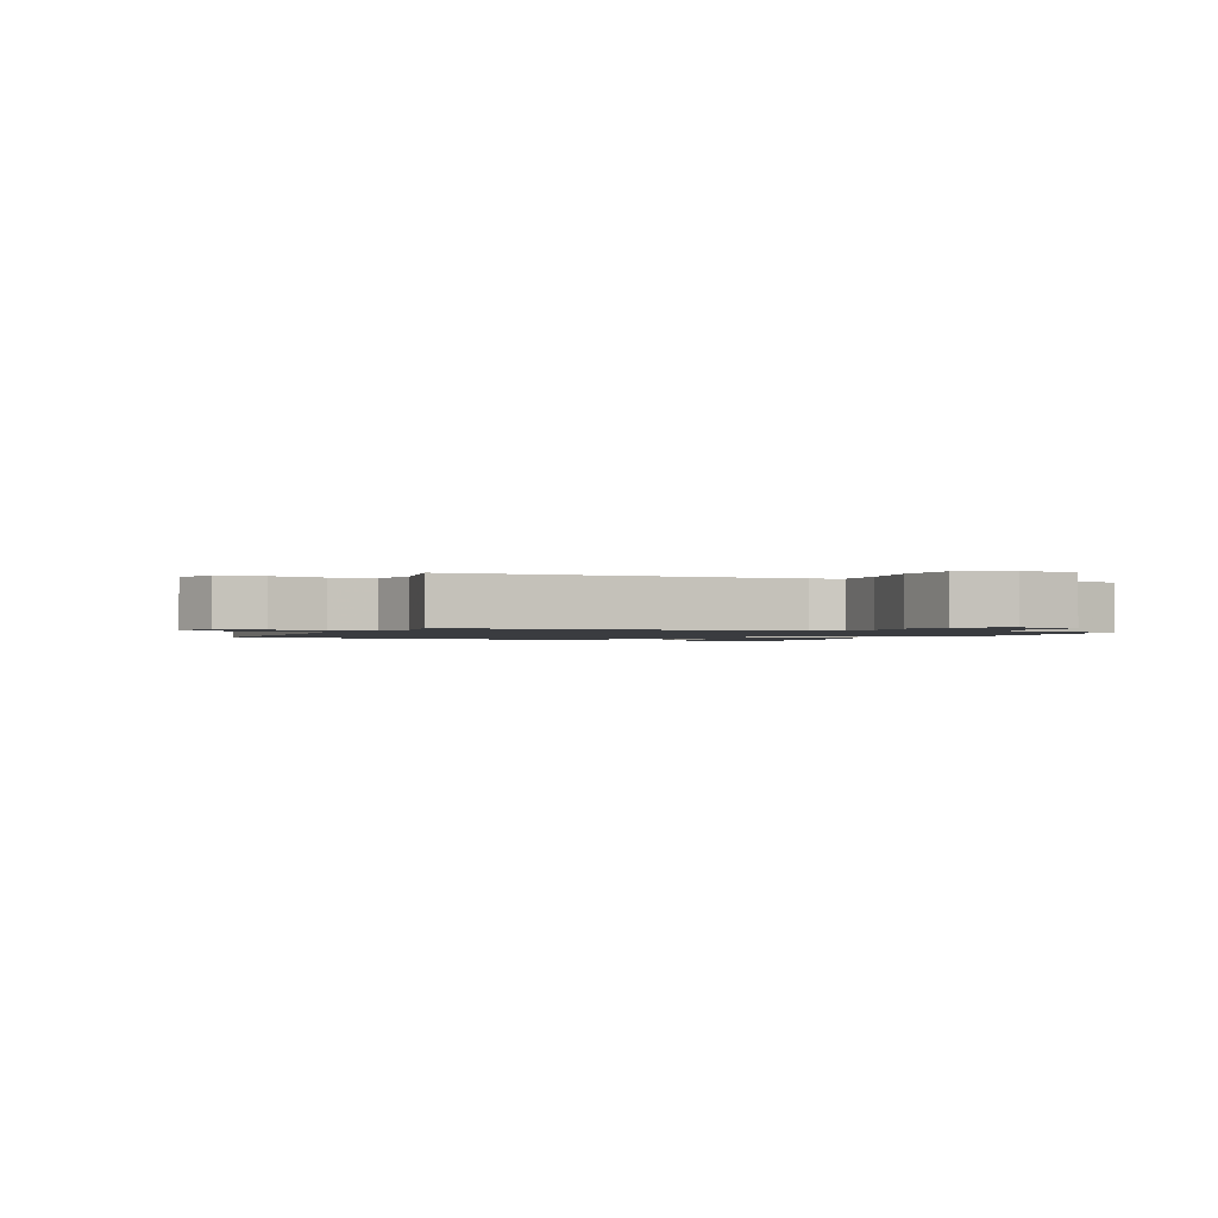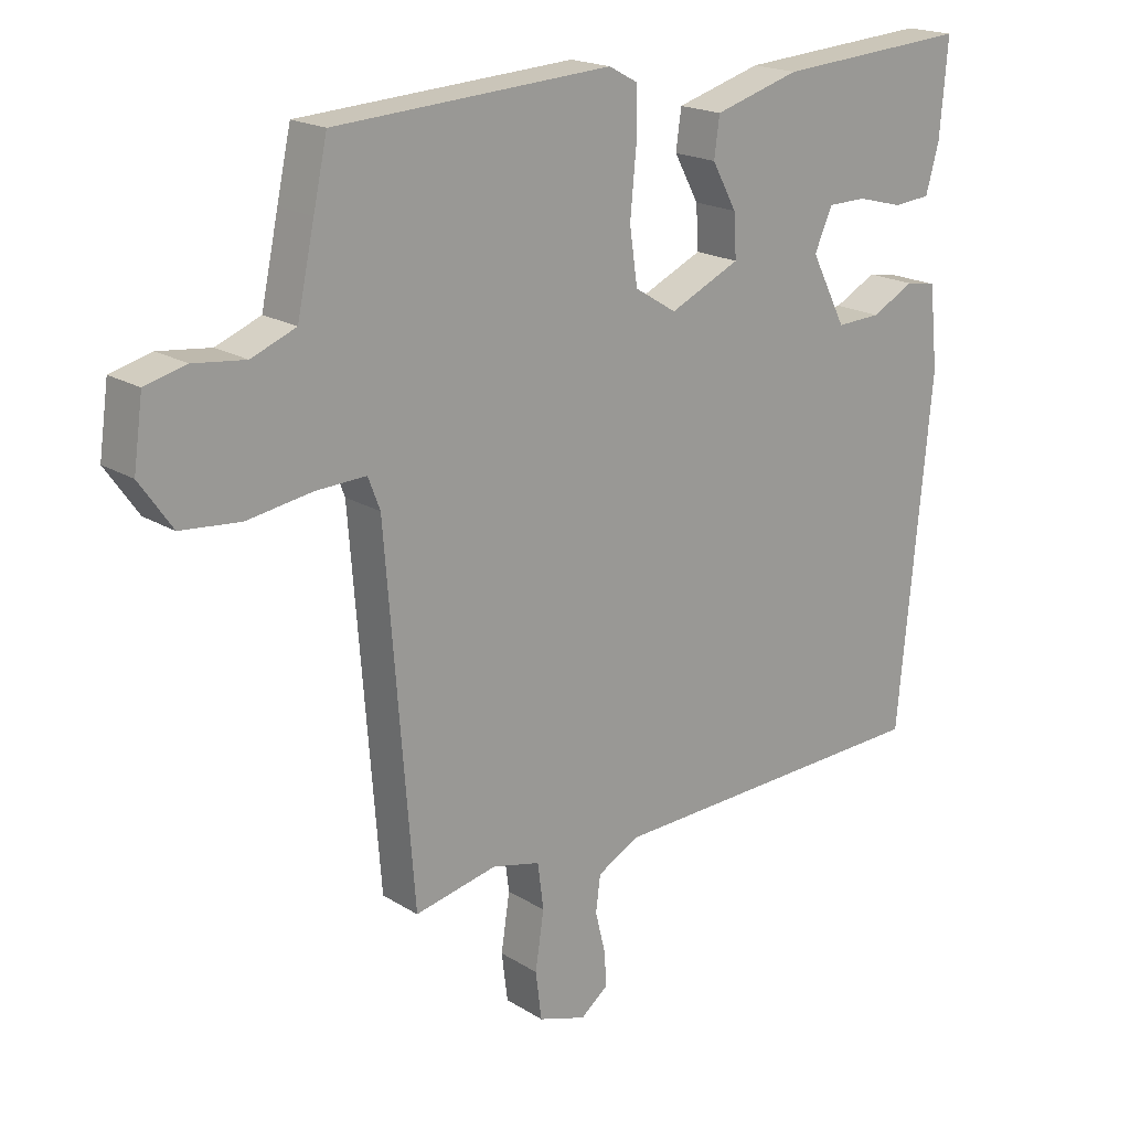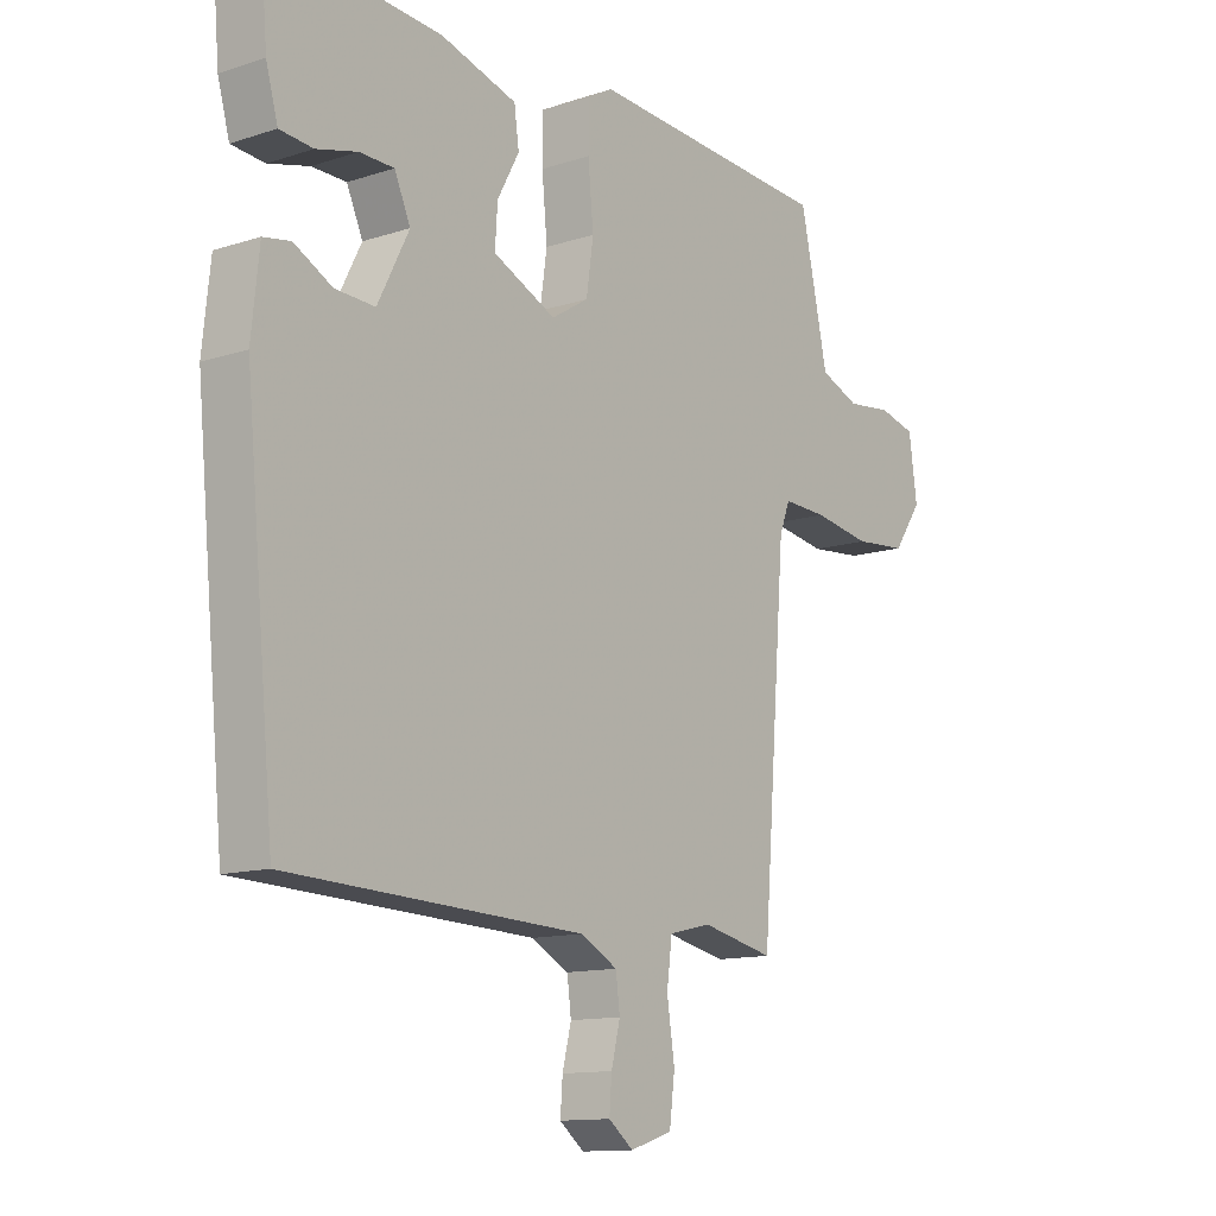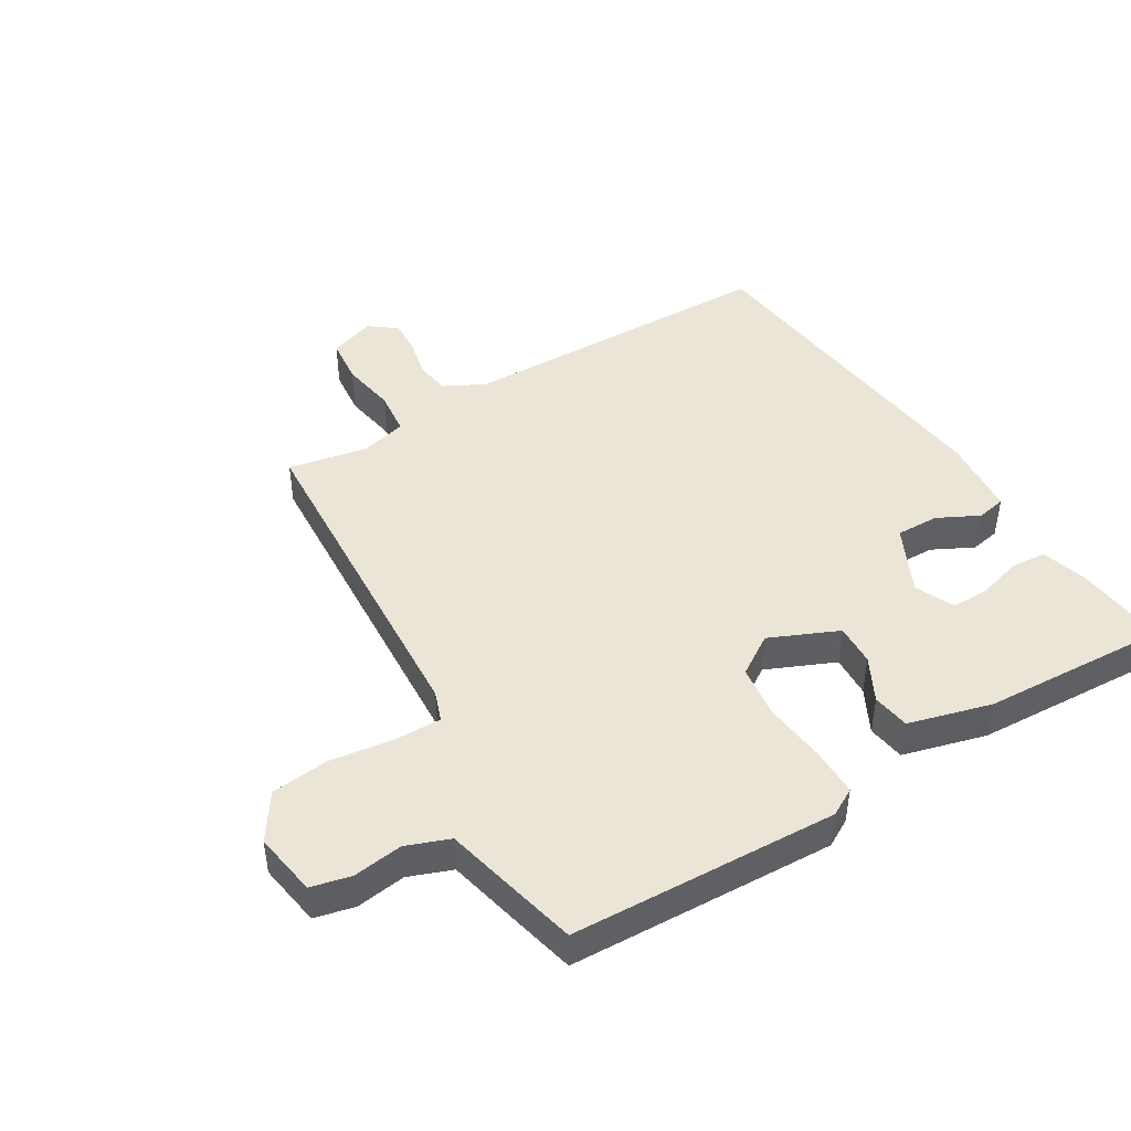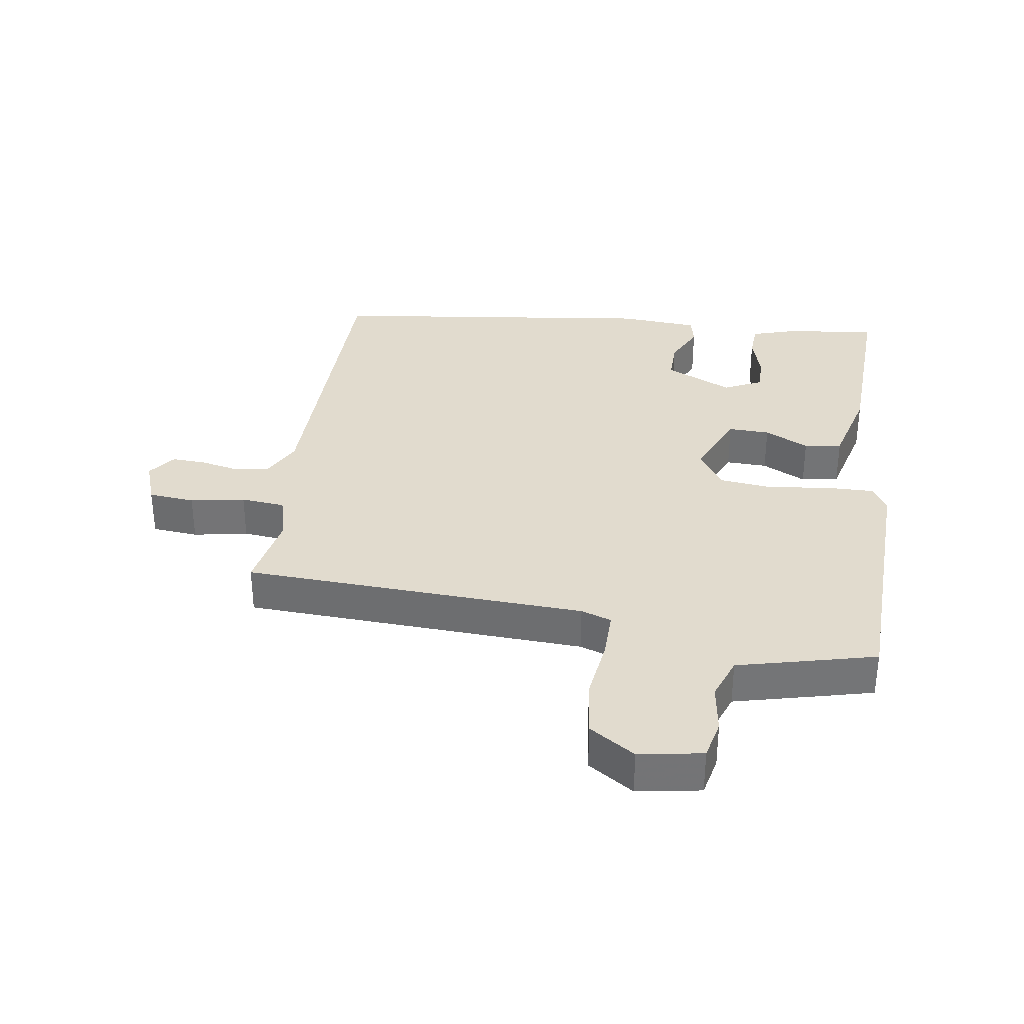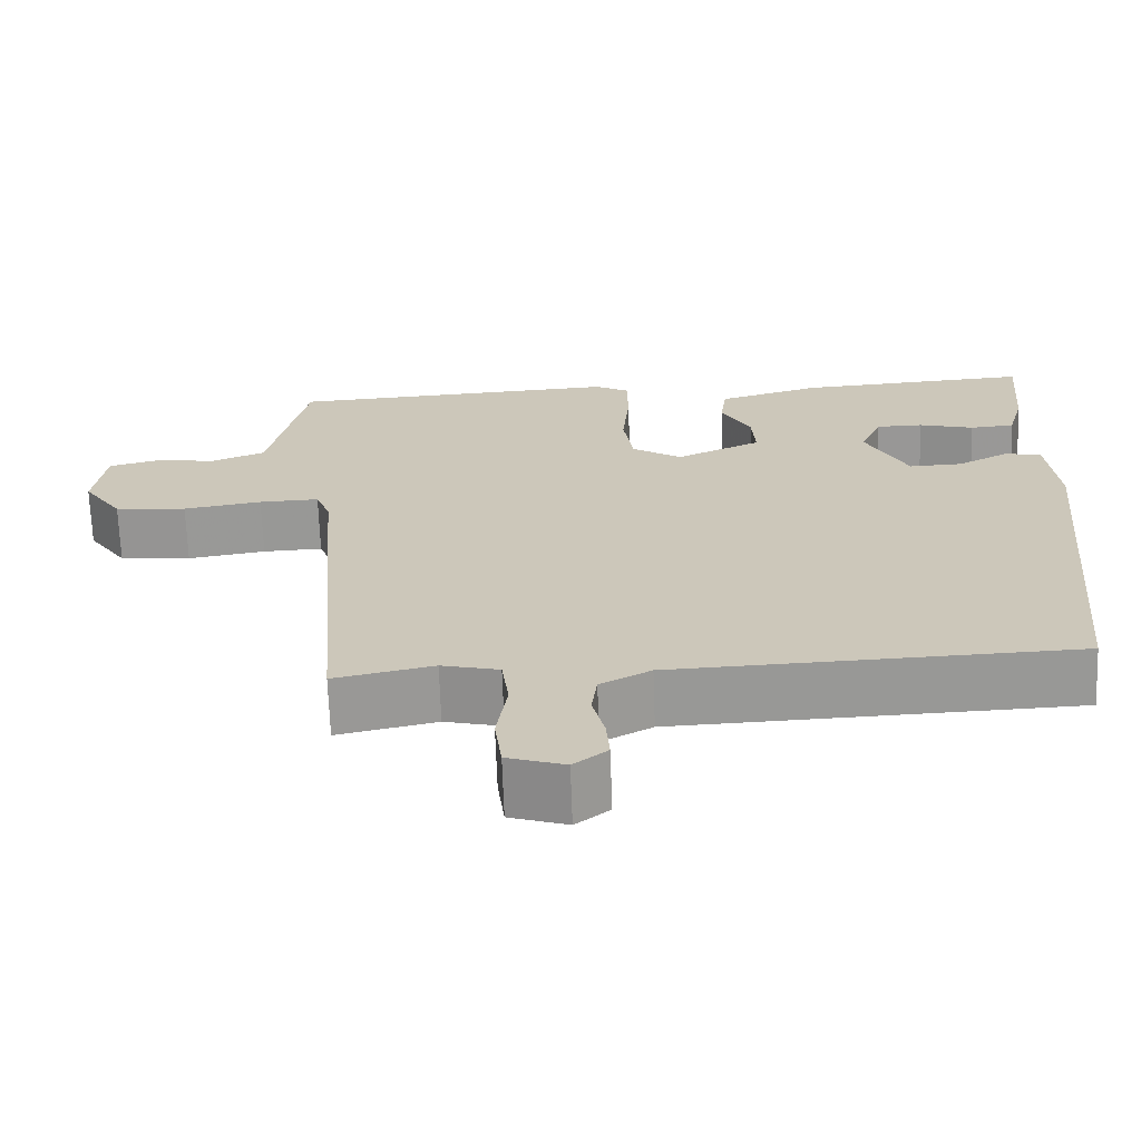
<metadata>
{"format":"obj","ext":"obj","renderer":"f3d","projection":"perspective","resolution":1024,"background":"white","views":[{"elev":-1.5,"azim":-115.8,"up":"+Y"},{"elev":19.0,"azim":-40.6,"up":"+Z"},{"elev":-12.5,"azim":127.4,"up":"+Z"},{"elev":45.7,"azim":-32.3,"up":"+Y"},{"elev":33.9,"azim":-83.3,"up":"+Y"},{"elev":-68.1,"azim":2.0,"up":"+Z"}]}
</metadata>
<code>
v 0.452 0.07 -0.501
v -0.048 0.07 -0.522
v -0.111 0.07 -0.556
v -0.118 0.07 -0.61
v -0.103 0.07 -0.671
v -0.099 0.07 -0.724
v -0.141 0.07 -0.757
v -0.213 0.07 -0.734
v -0.222 0.07 -0.662
v -0.209 0.07 -0.576
v -0.218 0.07 -0.507
v -0.29 0.07 -0.49
v -0.414 0.07 -0.517
v -0.456 0.07 0.018
v -0.474 0.07 0.065
v -0.549 0.07 0.062
v -0.647 0.07 0.046
v -0.737 0.07 0.054
v -0.786 0.07 0.124
v -0.772 0.07 0.224
v -0.71 0.07 0.24
v -0.632 0.07 0.231
v -0.565 0.07 0.258
v -0.539 0.07 0.379
v -0.518 0.07 0.475
v -0.102 0.07 0.501
v -0.059 0.07 0.478
v -0.058 0.07 0.402
v -0.067 0.07 0.306
v -0.055 0.07 0.223
v 0.008 0.07 0.184
v 0.114 0.07 0.233
v 0.11 0.07 0.298
v 0.073 0.07 0.366
v 0.081 0.07 0.425
v 0.21 0.07 0.463
v 0.501 0.07 0.484
v 0.489 0.07 0.342
v 0.469 0.07 0.27
v 0.413 0.07 0.265
v 0.344 0.07 0.283
v 0.286 0.07 0.282
v 0.259 0.07 0.221
v 0.312 0.07 0.117
v 0.379 0.07 0.12
v 0.443 0.07 0.154
v 0.489 0.07 0.146
v 0.502 0.07 0.022
v 0.452 0 -0.501
v -0.048 0 -0.522
v -0.111 0 -0.556
v -0.118 0 -0.61
v -0.103 0 -0.671
v -0.099 0 -0.724
v -0.141 0 -0.757
v -0.213 0 -0.734
v -0.222 0 -0.662
v -0.209 0 -0.576
v -0.218 0 -0.507
v -0.29 0 -0.49
v -0.414 0 -0.517
v -0.456 0 0.018
v -0.474 0 0.065
v -0.549 0 0.062
v -0.647 0 0.046
v -0.737 0 0.054
v -0.786 0 0.124
v -0.772 0 0.224
v -0.71 0 0.24
v -0.632 0 0.231
v -0.565 0 0.258
v -0.539 0 0.379
v -0.518 0 0.475
v -0.102 0 0.501
v -0.059 0 0.478
v -0.058 0 0.402
v -0.067 0 0.306
v -0.055 0 0.223
v 0.008 0 0.184
v 0.114 0 0.233
v 0.11 0 0.298
v 0.073 0 0.366
v 0.081 0 0.425
v 0.21 0 0.463
v 0.501 0 0.484
v 0.489 0 0.342
v 0.469 0 0.27
v 0.413 0 0.265
v 0.344 0 0.283
v 0.286 0 0.282
v 0.259 0 0.221
v 0.312 0 0.117
v 0.379 0 0.12
v 0.443 0 0.154
v 0.489 0 0.146
v 0.502 0 0.022
f 45 46 47 48
f 44 45 48 1
f 43 44 1 2
f 38 39 40 41
f 38 41 42
f 37 38 42
f 36 37 42
f 33 34 35 36
f 32 33 36 42
f 31 32 42 43
f 26 27 28 29
f 26 29 30
f 23 24 25 26
f 23 26 30
f 22 23 30 31
f 20 21 22
f 19 20 22 31
f 16 17 18 19
f 15 16 19 31
f 12 13 14
f 11 12 14
f 11 14 15 31
f 7 8 9 10
f 4 5 6 7
f 3 4 7 10
f 10 11 31 43
f 2 3 10 43
f 96 95 94 93
f 49 96 93 92
f 50 49 92 91
f 89 88 87 86
f 90 89 86
f 90 86 85
f 90 85 84
f 84 83 82 81
f 90 84 81 80
f 91 90 80 79
f 77 76 75 74
f 78 77 74
f 74 73 72 71
f 78 74 71
f 79 78 71 70
f 70 69 68
f 79 70 68 67
f 67 66 65 64
f 79 67 64 63
f 62 61 60
f 62 60 59
f 79 63 62 59
f 58 57 56 55
f 55 54 53 52
f 58 55 52 51
f 91 79 59 58
f 91 58 51 50
f 1 49 50 2
f 2 50 51 3
f 3 51 52 4
f 4 52 53 5
f 5 53 54 6
f 6 54 55 7
f 7 55 56 8
f 8 56 57 9
f 9 57 58 10
f 10 58 59 11
f 11 59 60 12
f 12 60 61 13
f 13 61 62 14
f 14 62 63 15
f 15 63 64 16
f 16 64 65 17
f 17 65 66 18
f 18 66 67 19
f 19 67 68 20
f 20 68 69 21
f 21 69 70 22
f 22 70 71 23
f 23 71 72 24
f 24 72 73 25
f 25 73 74 26
f 26 74 75 27
f 27 75 76 28
f 28 76 77 29
f 29 77 78 30
f 30 78 79 31
f 31 79 80 32
f 32 80 81 33
f 33 81 82 34
f 34 82 83 35
f 35 83 84 36
f 36 84 85 37
f 37 85 86 38
f 38 86 87 39
f 39 87 88 40
f 40 88 89 41
f 41 89 90 42
f 42 90 91 43
f 43 91 92 44
f 44 92 93 45
f 45 93 94 46
f 46 94 95 47
f 47 95 96 48
f 48 96 49 1

</code>
